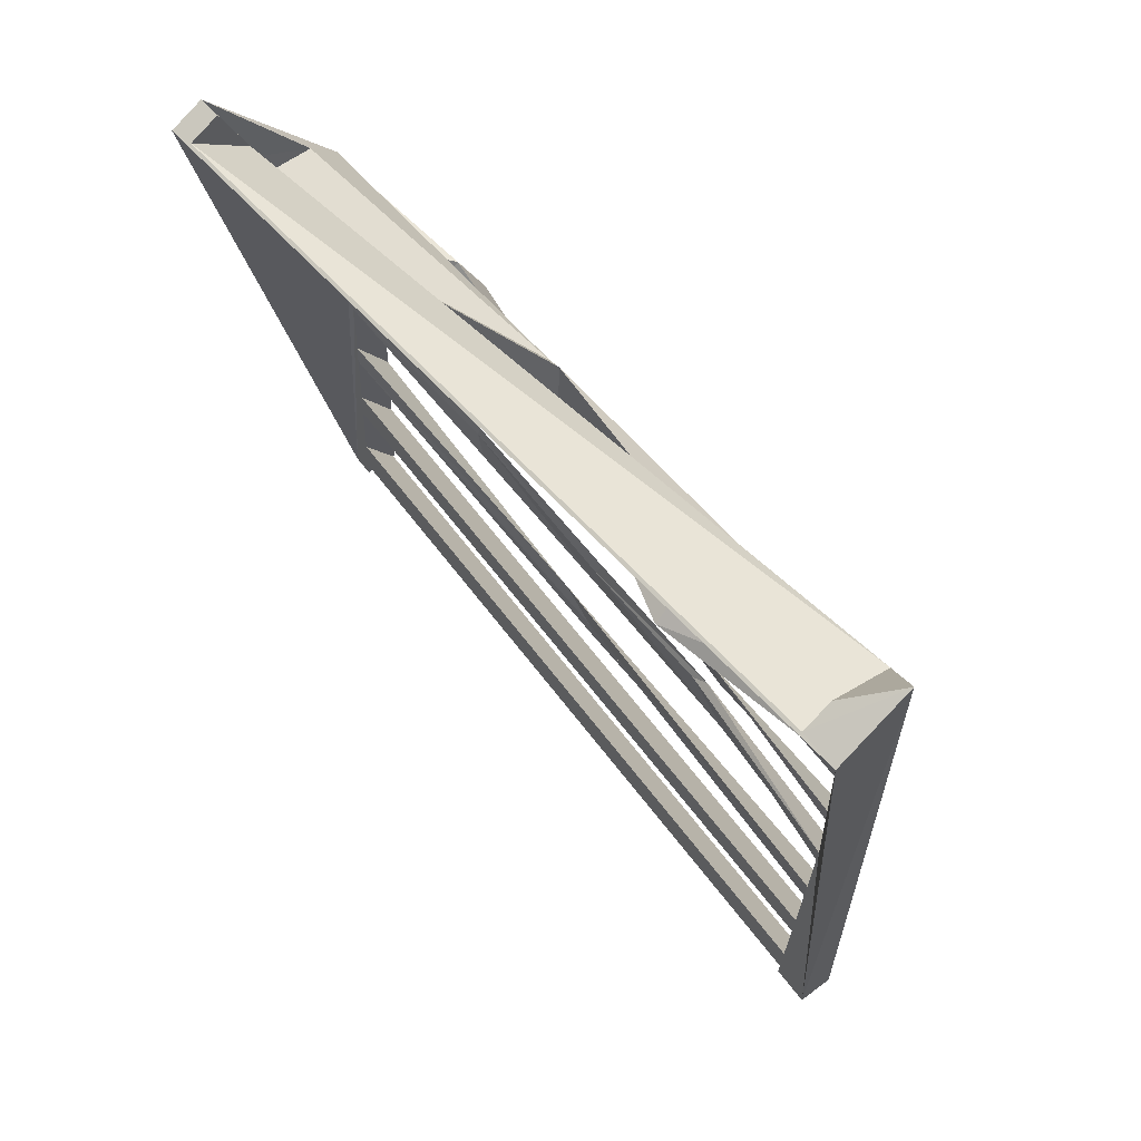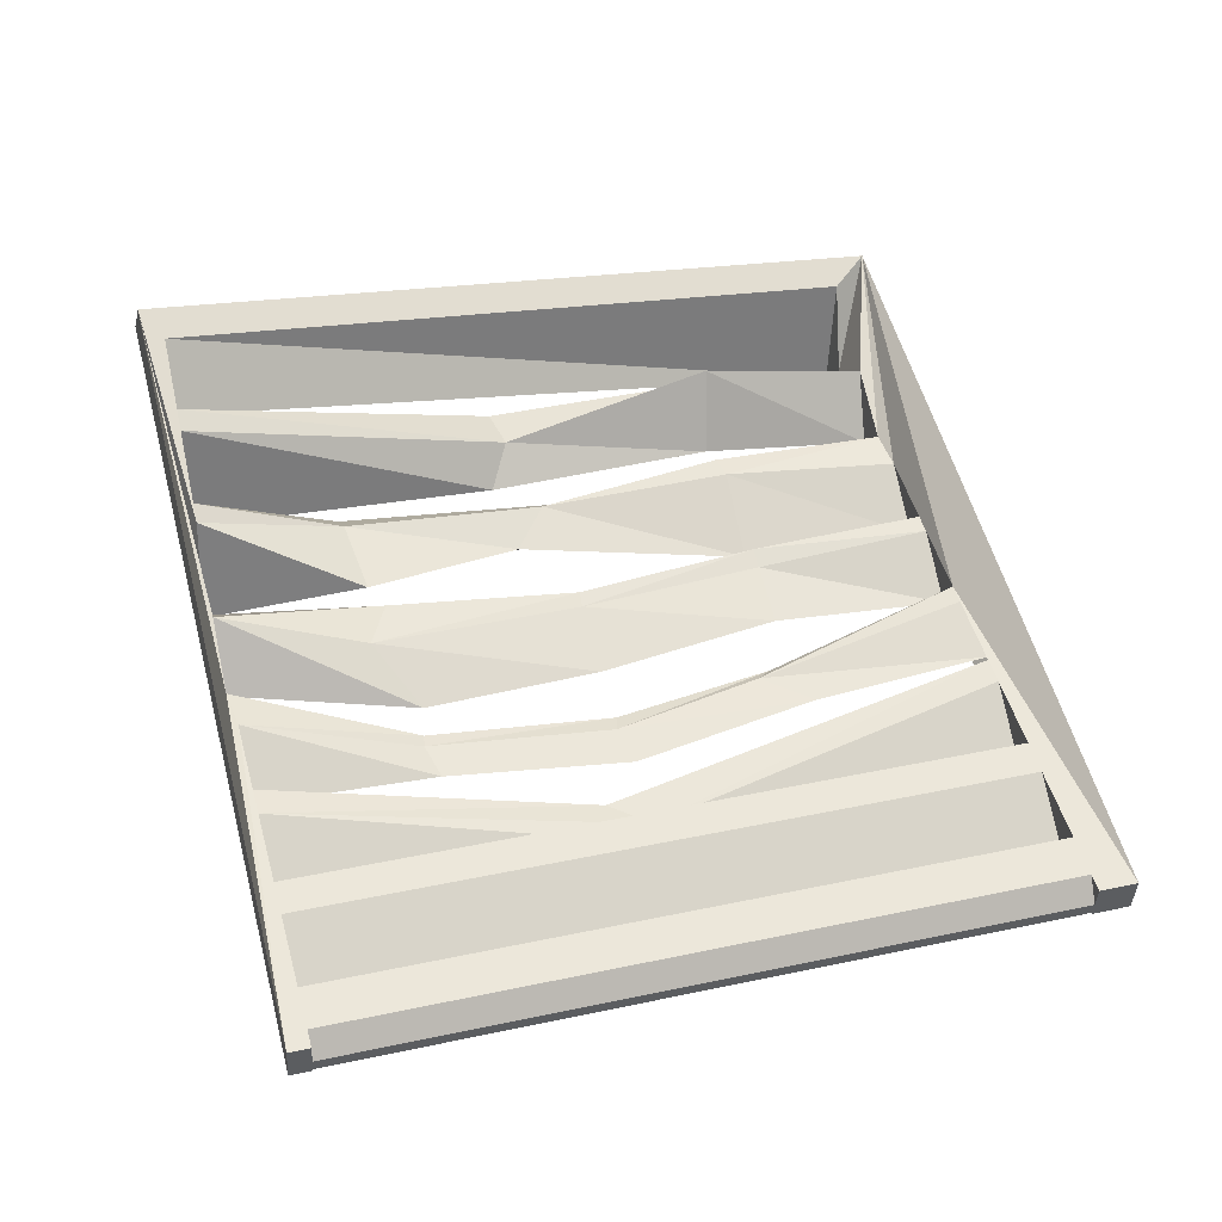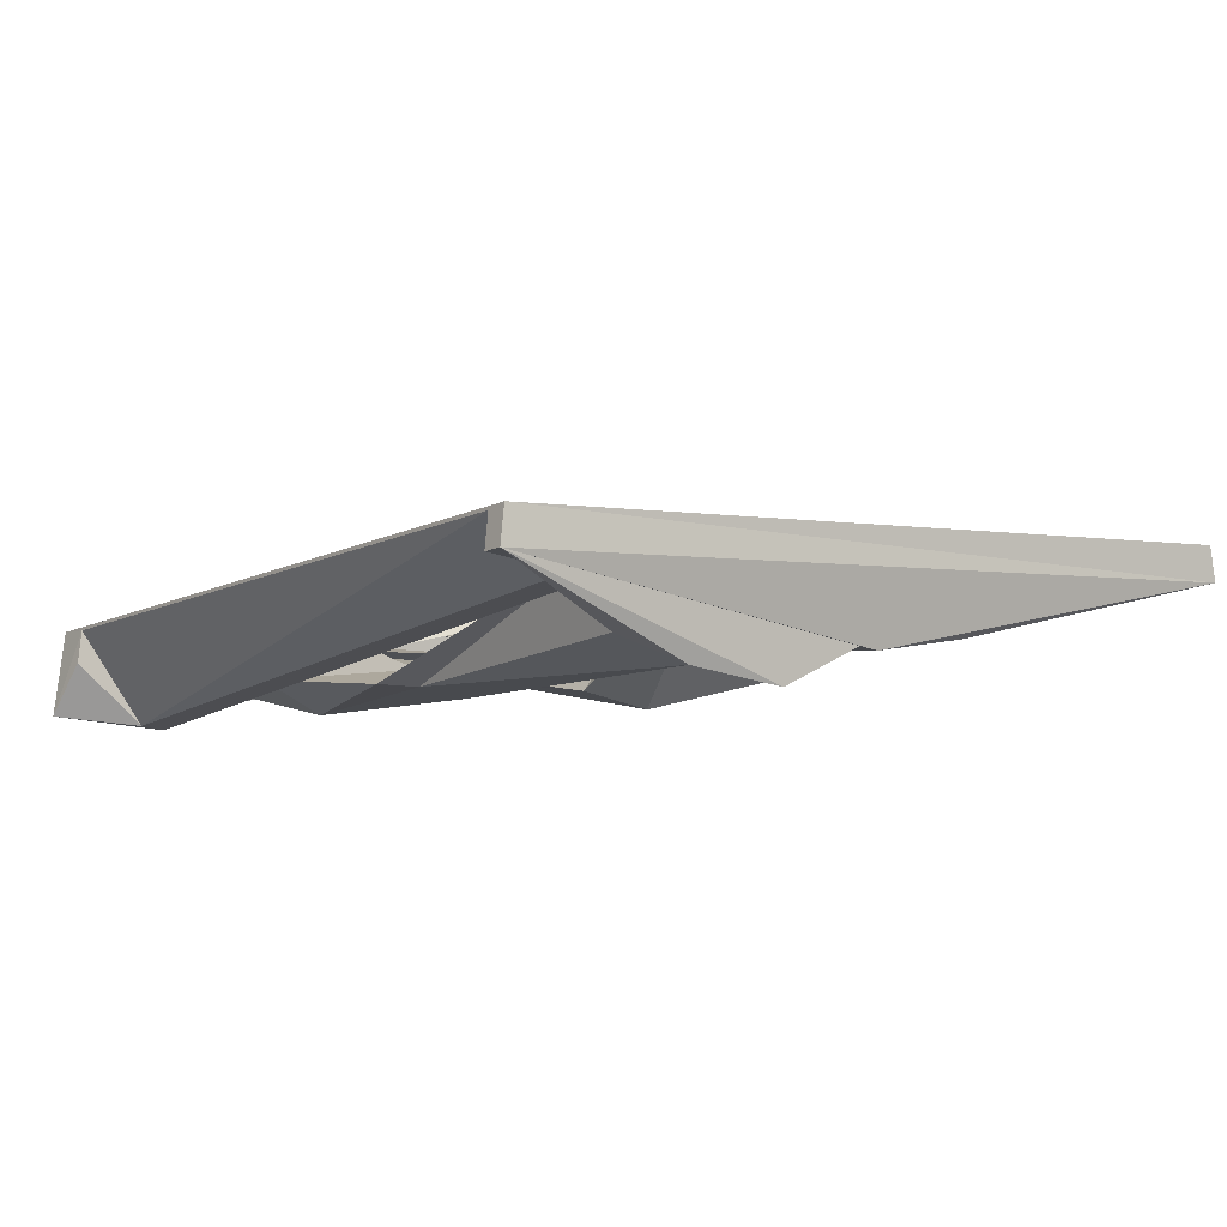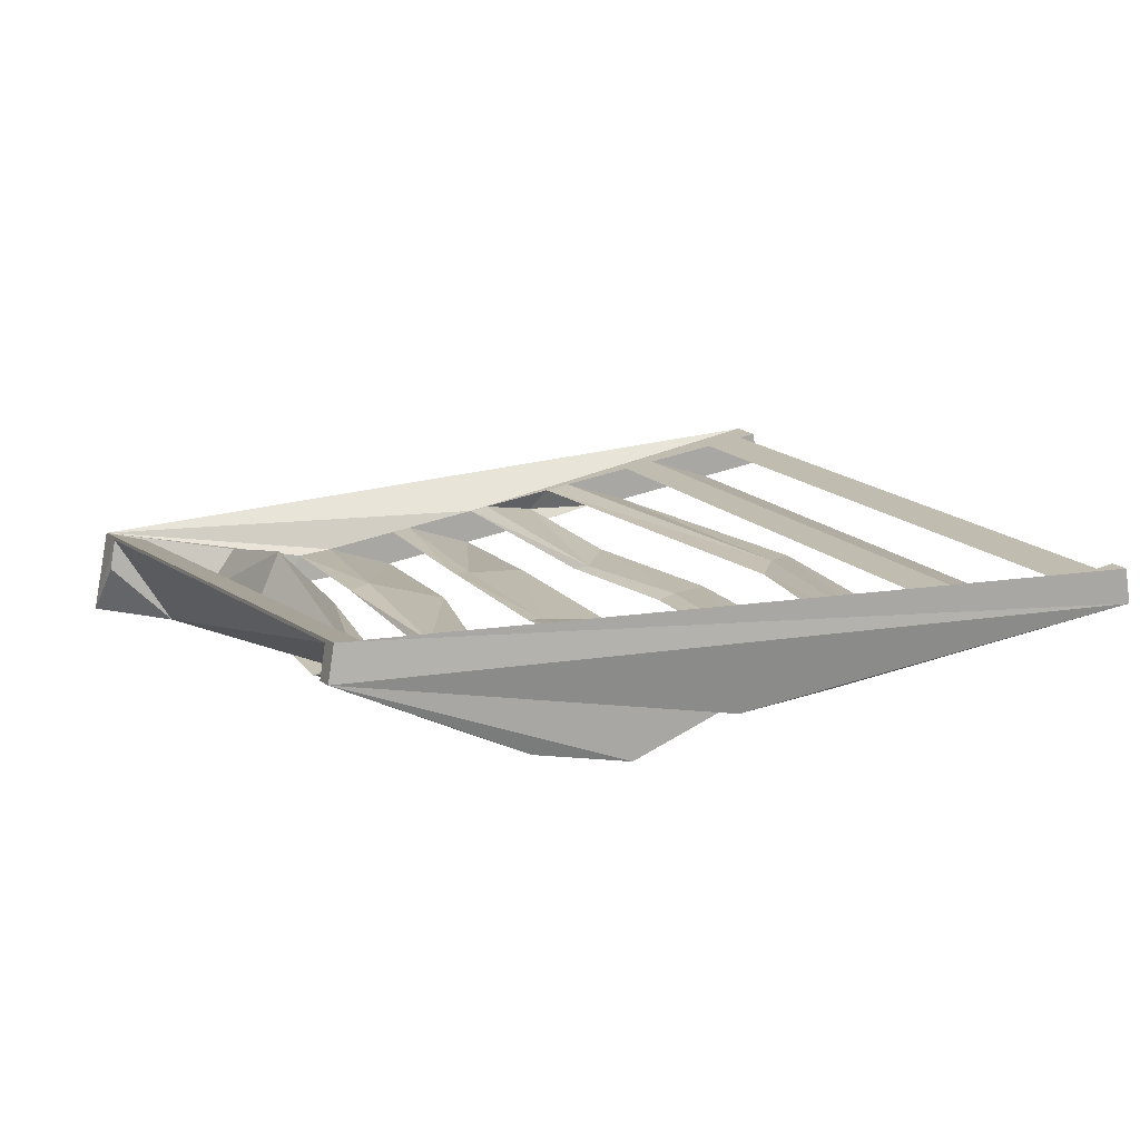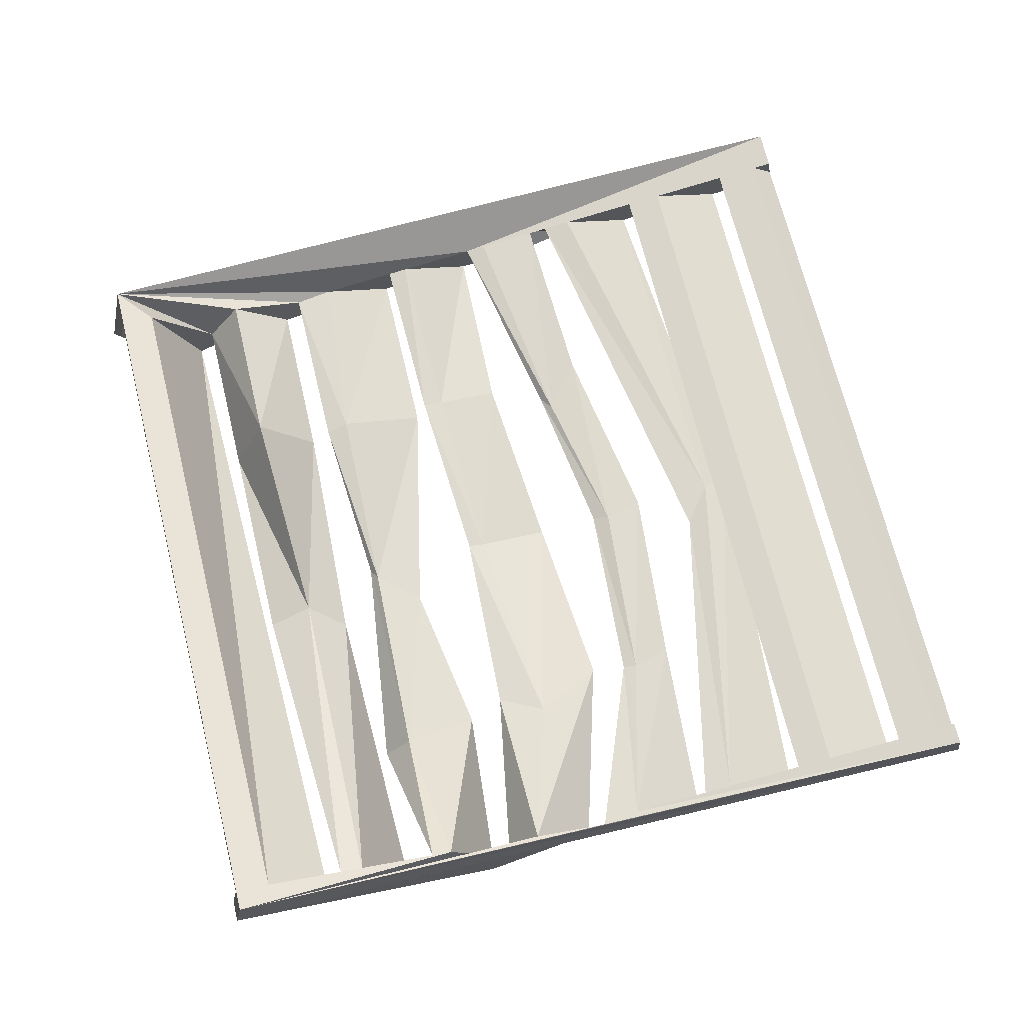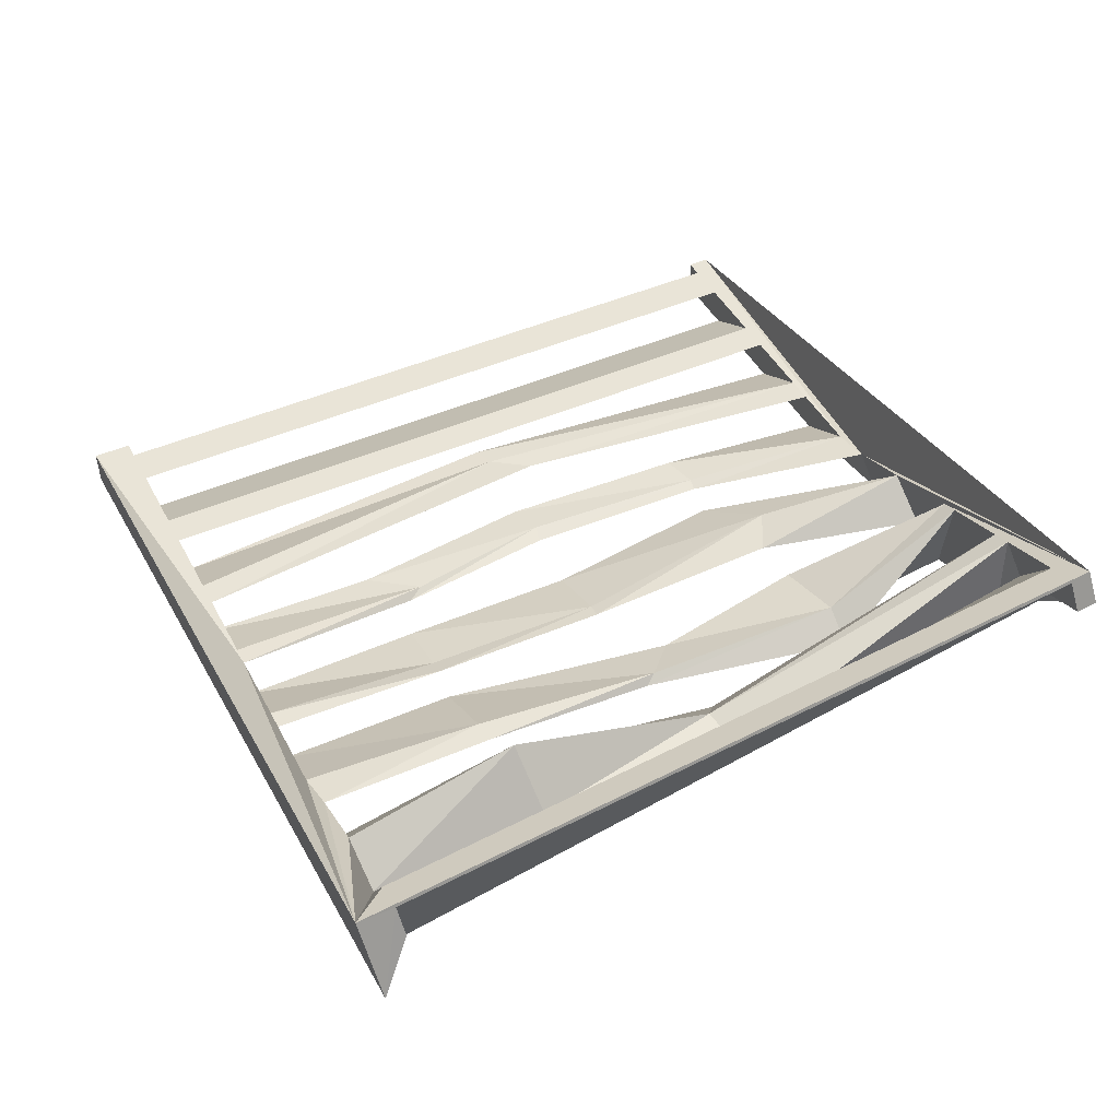
<metadata>
{"format":"obj","ext":"obj","renderer":"f3d","projection":"perspective","resolution":1024,"background":"white","views":[{"elev":75.8,"azim":57.3,"up":"+Y"},{"elev":56.2,"azim":-7.4,"up":"+Z"},{"elev":3.9,"azim":-119.4,"up":"+Z"},{"elev":20.0,"azim":-107.2,"up":"+Z"},{"elev":74.7,"azim":-96.6,"up":"+Z"},{"elev":35.7,"azim":162.2,"up":"+Z"}]}
</metadata>
<code>
o Vent_Grate.003
v 0.2327 0.206 -7.169
v 0.1541 0.8606 -7.125
v 0.2305 0.2021 -7.198
v 0.1479 0.8668 -7.154
v 0.8711 0.2885 -7.228
v 0.7835 0.9458 -7.246
v 0.8688 0.2846 -7.257
v 0.768 0.9622 -7.313
v 0.2396 0.2639 -7.207
v 0.2355 0.2927 -7.211
v 0.2266 0.3564 -7.218
v 0.2234 0.3792 -7.221
v 0.2144 0.4429 -7.229
v 0.2121 0.4597 -7.231
v 0.1938 0.5473 -7.235
v 0.1923 0.5639 -7.231
v 0.1775 0.6367 -7.255
v 0.176 0.6533 -7.251
v 0.1704 0.716 -7.235
v 0.1793 0.769 -7.212
v 0.1724 0.7875 -7.177
v 0.1706 0.8071 -7.172
v 0.746 0.9479 -7.268
v 0.1651 0.8692 -7.157
v 0.2479 0.2043 -7.2
v 0.7441 0.8763 -7.327
v 0.7423 0.8959 -7.322
v 0.7811 0.68 -7.303
v 0.7787 0.6968 -7.305
v 0.7606 0.7845 -7.307
v 0.7589 0.8034 -7.303
v 0.8288 0.3401 -7.262
v 0.8372 0.2805 -7.254
v 0.8248 0.3689 -7.265
v 0.8158 0.4326 -7.273
v 0.8126 0.4554 -7.276
v 0.8136 0.5291 -7.273
v 0.8013 0.5359 -7.286
v 0.7924 0.5995 -7.293
v 0.79 0.6164 -7.295
v 0.1738 0.8352 -7.135
v 0.7548 0.9139 -7.246
v 0.762 0.8322 -7.266
v 0.7511 0.8613 -7.301
v 0.7869 0.6582 -7.271
v 0.7845 0.6751 -7.273
v 0.7756 0.7387 -7.281
v 0.7676 0.7695 -7.281
v 0.8373 0.2998 -7.227
v 0.8323 0.3351 -7.231
v 0.8233 0.3988 -7.239
v 0.8193 0.4276 -7.243
v 0.8103 0.4913 -7.25
v 0.8071 0.5141 -7.253
v 0.7982 0.5778 -7.261
v 0.7958 0.5946 -7.263
v 0.2502 0.2082 -7.171
v 0.248 0.2236 -7.172
v 0.243 0.259 -7.177
v 0.2341 0.3226 -7.185
v 0.23 0.3514 -7.188
v 0.2211 0.4151 -7.196
v 0.2179 0.4379 -7.199
v 0.2089 0.5016 -7.206
v 0.2009 0.5323 -7.208
v 0.1953 0.595 -7.193
v 0.1846 0.6217 -7.228
v 0.1882 0.6743 -7.174
v 0.1867 0.6908 -7.17
v 0.1811 0.7536 -7.155
v 0.1794 0.7725 -7.15
v 0.8394 0.2844 -7.225
v 0.8381 0.2821 -7.243
v 0.8373 0.2807 -7.253
v 0.2488 0.2059 -7.188
v 0.2481 0.2046 -7.198
v 0.1708 0.8635 -7.131
v 0.7517 0.9422 -7.242
v 0.4452 0.7864 -7.257
v 0.4192 0.7959 -7.267
v 0.4344 0.8229 -7.265
v 0.4297 0.7538 -7.279
v 0.6053 0.7955 -7.306
v 0.616 0.7677 -7.274
v 0.6215 0.8145 -7.222
v 0.6055 0.8429 -7.275
v 0.4442 0.6793 -7.265
v 0.4902 0.6935 -7.276
v 0.4688 0.7175 -7.261
v 0.477 0.7237 -7.268
v 0.6342 0.6629 -7.287
v 0.6372 0.6762 -7.286
v 0.6282 0.7334 -7.264
v 0.6218 0.7517 -7.266
v 0.4979 0.554 -7.271
v 0.4892 0.6261 -7.26
v 0.4897 0.6125 -7.261
v 0.4953 0.5657 -7.272
v 0.5134 0.4581 -7.256
v 0.502 0.489 -7.255
v 0.5077 0.4782 -7.261
v 0.5035 0.503 -7.26
v 0.5246 0.3741 -7.24
v 0.5173 0.3928 -7.24
v 0.5234 0.4001 -7.245
v 0.4835 0.4129 -7.239
v 0.6466 0.5862 -7.273
v 0.6446 0.6022 -7.275
v 0.6387 0.6543 -7.265
v 0.6408 0.6377 -7.268
v 0.6659 0.5036 -7.268
v 0.6627 0.519 -7.272
v 0.6229 0.5292 -7.267
v 0.6344 0.539 -7.273
v 0.3495 0.4826 -7.238
v 0.35 0.494 -7.241
v 0.3607 0.4525 -7.236
v 0.3571 0.4702 -7.24
v 0.3024 0.7032 -7.24
v 0.297 0.726 -7.263
v 0.317 0.6425 -7.244
v 0.3049 0.6696 -7.28
v 0.3303 0.6142 -7.231
v 0.3159 0.5748 -7.224
v 0.352 0.5228 -7.246
v 0.3481 0.5456 -7.249
f 2 3 1
f 26 22 27
f 32 9 34
f 92 28 91
f 19 80 82
f 125 16 126
f 117 14 118
f 103 12 105
f 8 5 7
f 85 44 86
f 123 66 124
f 75 3 76
f 78 77 2
f 21 71 20
f 26 44 42
f 80 71 81
f 26 41 21
f 19 69 18
f 30 48 43
f 122 69 120
f 30 85 84
f 17 67 16
f 28 46 47
f 126 67 123
f 28 93 91
f 15 65 14
f 39 56 45
f 118 65 116
f 39 110 107
f 13 63 12
f 37 54 55
f 105 63 106
f 37 113 111
f 11 61 10
f 35 52 53
f 34 61 52
f 35 104 103
f 9 59 76
f 50 51 32
f 59 74 76
f 32 60 9
f 77 22 24
f 23 27 78
f 27 77 78
f 75 58 57
f 49 73 72
f 58 73 49
f 82 70 19
f 83 81 86
f 93 48 94
f 82 83 84
f 84 31 30
f 31 86 44
f 84 79 82
f 79 86 81
f 113 56 114
f 87 119 121
f 92 90 94
f 122 87 121
f 29 94 48
f 89 94 90
f 91 89 87
f 88 91 87
f 95 124 125
f 108 96 109
f 106 62 104
f 107 98 108
f 115 102 116
f 99 115 117
f 112 102 114
f 111 101 112
f 109 97 110
f 103 62 11
f 36 106 54
f 35 105 36
f 6 43 48
f 39 108 40
f 40 109 46
f 107 97 95
f 37 112 38
f 38 114 56
f 100 114 102
f 111 100 99
f 117 64 13
f 119 90 120
f 101 116 102
f 99 118 101
f 1 64 65
f 18 121 17
f 121 68 17
f 88 120 90
f 125 66 15
f 98 123 96
f 96 124 97
f 95 126 98
f 2 4 3
f 26 21 22
f 25 3 9
f 3 4 15
f 9 3 10
f 4 24 22
f 21 20 4
f 20 19 4
f 4 22 21
f 10 3 11
f 7 33 32
f 18 17 4
f 17 16 4
f 4 19 18
f 8 7 39
f 7 32 34
f 27 23 8
f 30 31 8
f 31 26 8
f 26 27 8
f 15 14 3
f 14 13 3
f 4 16 15
f 40 28 8
f 28 29 8
f 29 30 8
f 12 11 3
f 12 3 13
f 37 38 7
f 38 39 7
f 39 40 8
f 34 35 7
f 35 36 7
f 7 36 37
f 9 10 34
f 92 29 28
f 19 20 80
f 125 15 16
f 117 13 14
f 103 11 12
f 8 6 5
f 85 43 44
f 123 67 66
f 74 33 7
f 7 5 73
f 5 72 73
f 74 7 73
f 75 57 1
f 74 73 75
f 3 25 76
f 76 74 75
f 75 1 3
f 24 4 77
f 4 2 77
f 6 8 78
f 8 23 78
f 6 78 2
f 21 41 71
f 26 31 44
f 80 20 71
f 26 42 41
f 19 70 69
f 30 29 48
f 122 18 69
f 30 43 85
f 17 68 67
f 28 40 46
f 126 16 67
f 28 47 93
f 15 66 65
f 39 38 56
f 118 14 65
f 39 45 110
f 13 64 63
f 37 36 54
f 105 12 63
f 37 55 113
f 11 62 61
f 35 34 52
f 34 10 61
f 35 53 104
f 76 25 9
f 9 60 59
f 33 74 32
f 74 50 32
f 59 50 74
f 32 51 60
f 27 22 77
f 58 75 73
f 82 79 70
f 83 80 81
f 93 47 48
f 82 80 83
f 84 83 31
f 31 83 86
f 84 85 79
f 79 85 86
f 113 55 56
f 87 89 119
f 92 88 90
f 122 88 87
f 29 92 94
f 89 93 94
f 91 93 89
f 88 92 91
f 95 97 124
f 108 98 96
f 106 63 62
f 107 95 98
f 115 100 102
f 99 100 115
f 112 101 102
f 111 99 101
f 109 96 97
f 103 104 62
f 36 105 106
f 35 103 105
f 45 56 6
f 56 55 5
f 6 56 5
f 54 106 104
f 55 54 5
f 54 104 53
f 52 61 60
f 54 53 5
f 52 60 51
f 53 52 5
f 51 50 5
f 50 49 5
f 51 5 52
f 49 72 5
f 6 2 42
f 2 41 42
f 42 44 6
f 44 43 6
f 109 110 45
f 48 47 6
f 47 46 6
f 46 109 45
f 46 45 6
f 39 107 108
f 40 108 109
f 107 110 97
f 37 111 112
f 38 112 114
f 100 113 114
f 111 113 100
f 117 115 64
f 119 89 90
f 101 118 116
f 99 117 118
f 41 2 71
f 2 1 65
f 71 2 70
f 1 57 58
f 58 49 50
f 59 60 1
f 60 61 1
f 58 50 59
f 70 2 69
f 79 81 71
f 70 79 71
f 1 58 59
f 61 62 1
f 62 63 1
f 69 2 68
f 119 120 69
f 68 2 67
f 64 115 116
f 1 63 64
f 68 119 69
f 65 66 2
f 66 67 2
f 64 116 65
f 18 122 121
f 121 119 68
f 88 122 120
f 125 124 66
f 98 126 123
f 96 123 124
f 95 125 126

</code>
